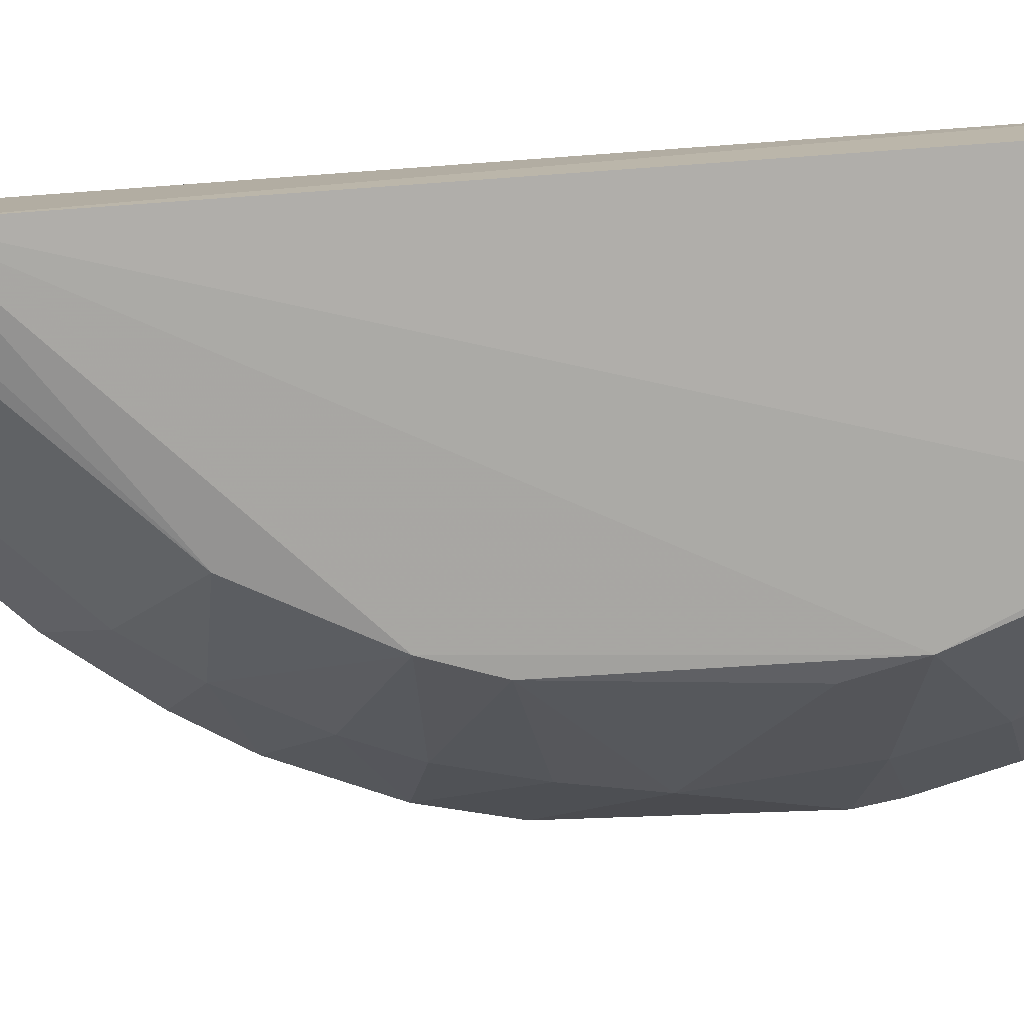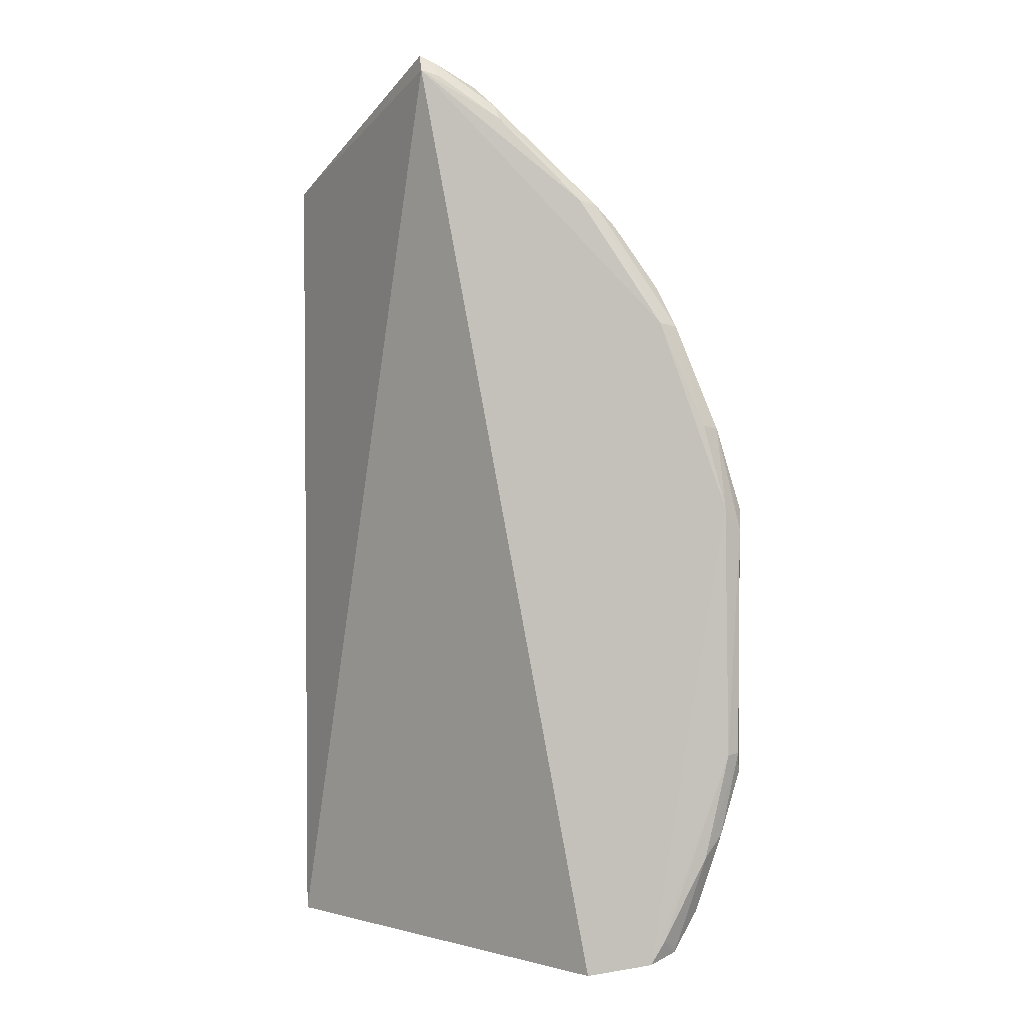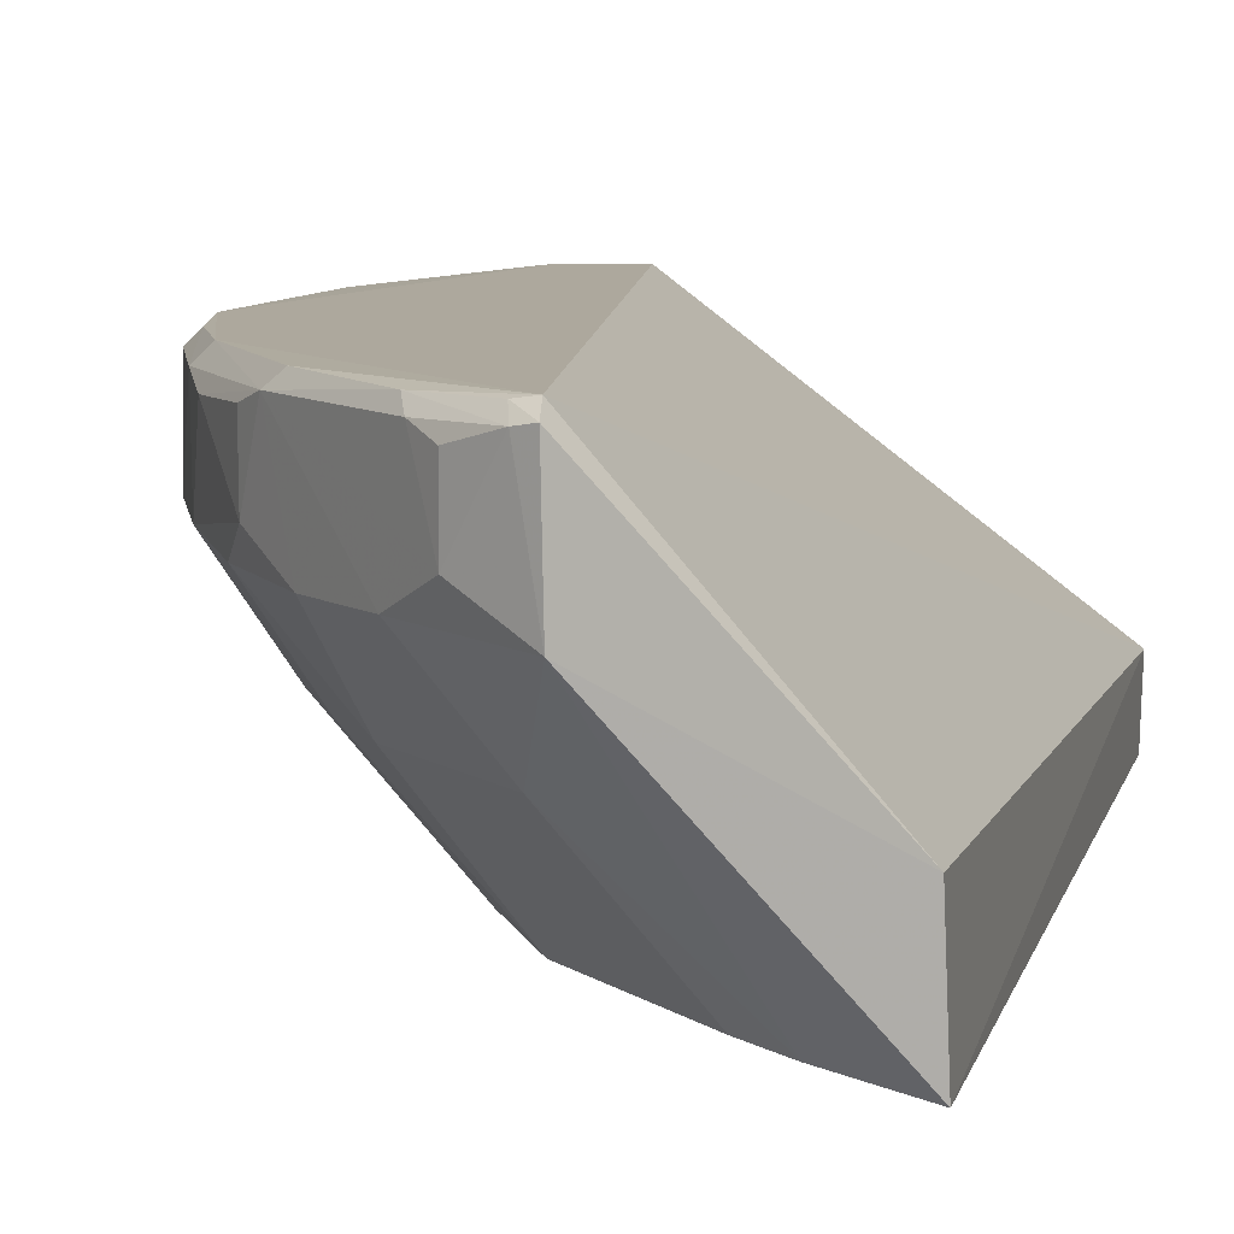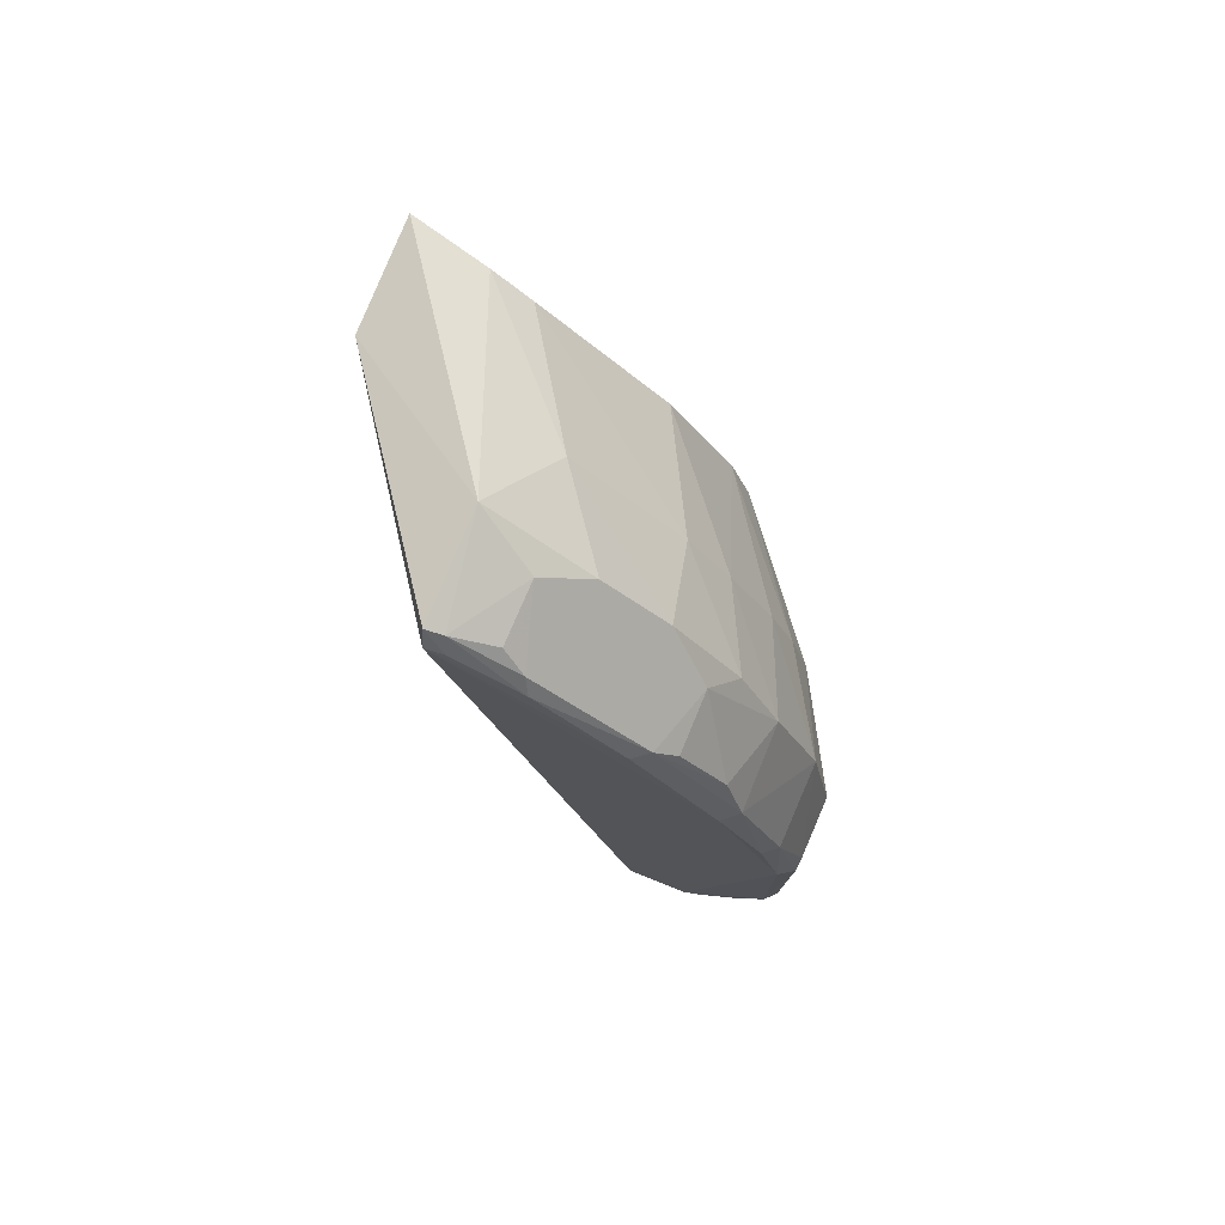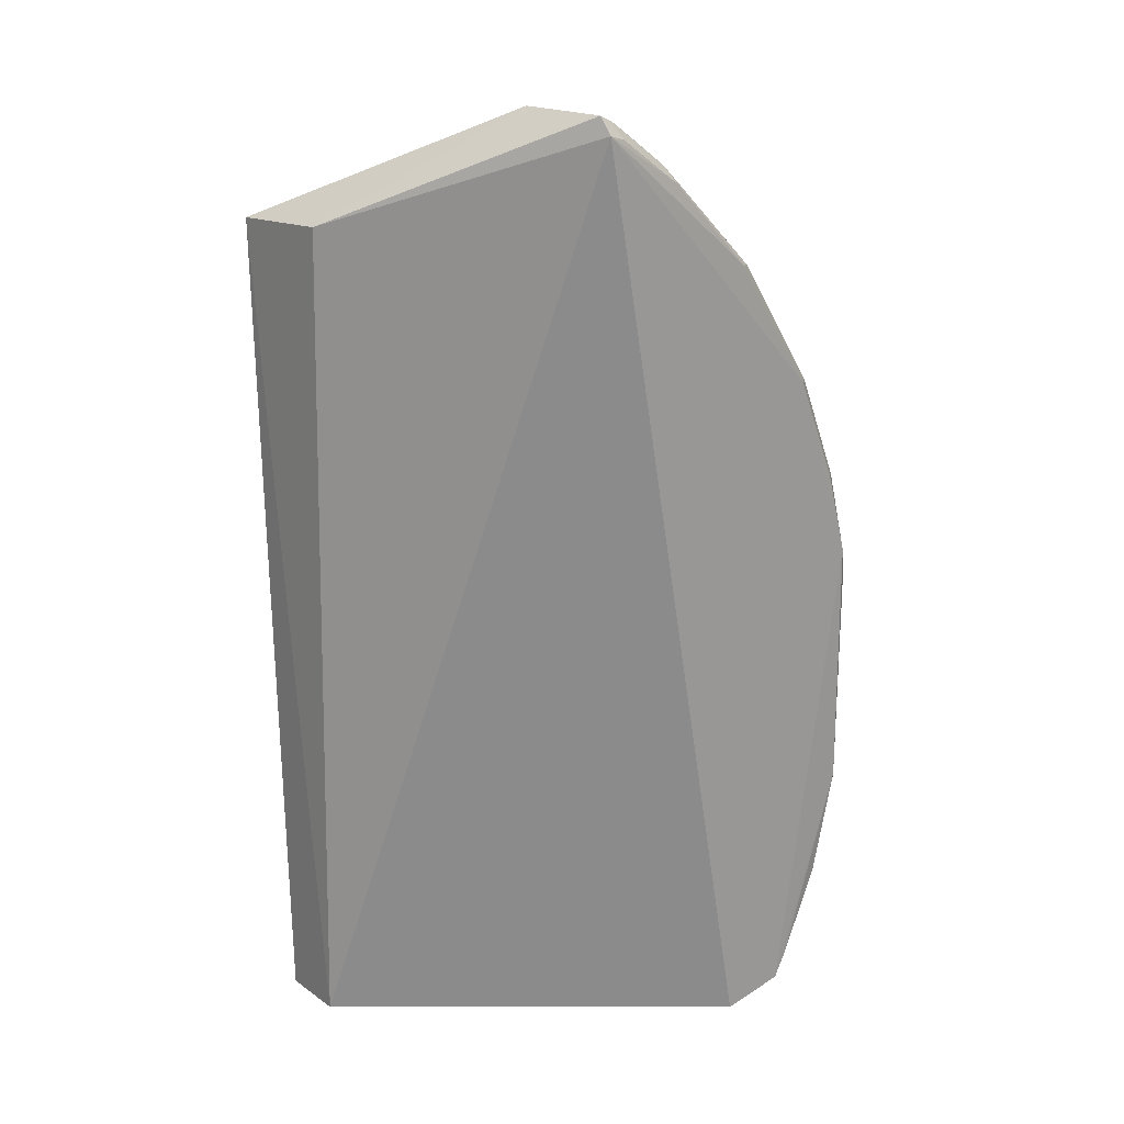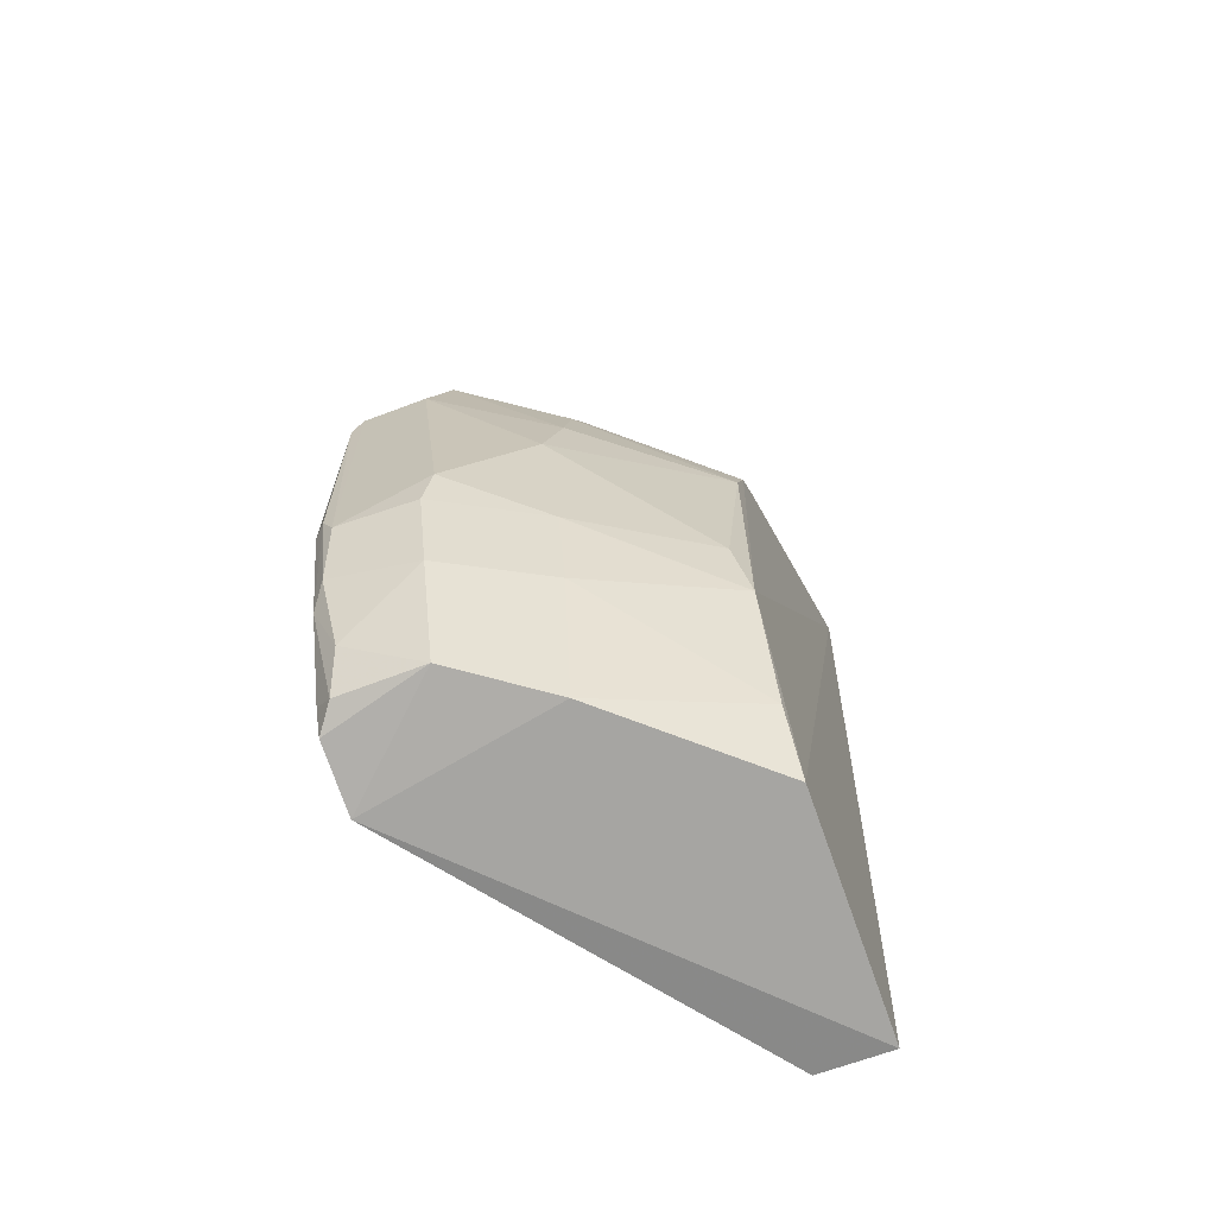
<metadata>
{"format":"obj","ext":"obj","renderer":"f3d","projection":"perspective","resolution":1024,"background":"white","views":[{"elev":-77.1,"azim":-85.8,"up":"+Z"},{"elev":1.2,"azim":4.7,"up":"+Y"},{"elev":8.6,"azim":-166.1,"up":"+Z"},{"elev":77.9,"azim":22.7,"up":"+Y"},{"elev":20.1,"azim":-38.4,"up":"+Y"},{"elev":-67.2,"azim":110.2,"up":"+Y"}]}
</metadata>
<code>
v 0.04665 0.03927 0.03071
v 0.06084 -0.01179 0.02884
v 0.04584 0.0117 0.002798
v 0.01781 0.04222 0.001455
v 0.01791 -0.02917 0.009204
v 0.04595 0.04071 0.02132
v 0.04741 -0.02994 0.03099
v 0.03245 0.05101 0.03087
v 0.03874 -0.02785 0.002692
v 0.03857 0.02778 0.003033
v 0.05889 0.01907 0.02253
v 0.05955 0.01201 0.03085
v 0.01811 0.04287 0.01131
v 0.03208 0.05222 0.02096
v 0.03698 0.04978 0.02869
v 0.0555 -0.009987 0.01401
v 0.01812 -0.02946 0.002925
v 0.05521 -0.02801 0.02245
v 0.04605 -0.01166 0.002705
v 0.04398 0.0171 0.002656
v 0.05341 0.03164 0.02868
v 0.04791 0.02995 0.01419
v 0.05789 -0.01925 0.03055
v 0.05306 -0.02884 0.031
v 0.05379 0.02833 0.03083
v 0.06093 0.01181 0.02361
v 0.03219 0.05246 0.02995
v 0.02778 0.03858 0.002916
v 0.04798 0.03899 0.02964
v 0.03701 0.04969 0.02363
v 0.0499 -0.02818 0.01494
v 0.06069 -0.01182 0.02225
v 0.05702 0.002792 0.01503
v 0.05376 0.0173 0.01413
v 0.05506 0.02809 0.02238
v 0.0588 0.01898 0.02968
v 0.04425 0.0352 0.01406
v 0.05987 -0.01007 0.03069
v 0.05707 -0.02436 0.02868
v 0.06085 0.01007 0.02978
v 0.03943 0.04668 0.03052
v 0.0243 0.04053 0.002504
v 0.0351 0.04428 0.014
v 0.04965 0.03708 0.02374
v 0.05513 0.02813 0.02962
v 0.04061 0.04608 0.02139
v 0.03357 0.05182 0.0297
v 0.03887 0.04799 0.02957
v 0.04209 -0.02246 0.002806
v 0.05373 -0.01731 0.01404
v 0.06094 -0.008182 0.02139
v 0.04764 -0.006289 0.003811
v 0.05547 0.00999 0.01399
v 0.05164 0.02263 0.01411
v 0.05151 0.03343 0.02147
v 0.06087 0.01187 0.02887
v 0.05765 0.01925 0.03071
v 0.05928 -0.01729 0.02955
v 0.05428 -0.02668 0.03092
v 0.05882 -0.01903 0.02216
v 0.05511 -0.02799 0.0295
v 0.06076 -0.009921 0.0298
v 0.03395 0.05056 0.03064
v 0.04967 0.03711 0.02888
f 8 5 7
f 13 4 5
f 13 5 8
f 14 4 13
f 17 7 5
f 17 5 4
f 17 4 9
f 19 9 4
f 20 4 10
f 20 19 4
f 20 3 19
f 22 20 10
f 24 8 7
f 24 7 18
f 25 1 8
f 25 24 12
f 25 8 24
f 27 14 13
f 27 13 8
f 29 1 25
f 31 18 7
f 31 17 9
f 31 7 17
f 34 3 20
f 37 22 10
f 37 10 28
f 38 12 24
f 40 12 38
f 40 36 12
f 41 8 1
f 41 1 29
f 42 28 10
f 42 10 4
f 42 4 14
f 43 37 28
f 43 6 37
f 43 42 14
f 43 28 42
f 44 6 29
f 44 21 35
f 45 29 25
f 45 21 29
f 45 35 21
f 45 36 11
f 45 11 35
f 46 14 30
f 46 43 14
f 46 6 43
f 46 30 29
f 46 29 6
f 47 15 30
f 47 30 14
f 47 14 27
f 48 30 15
f 48 29 30
f 48 41 29
f 48 47 41
f 48 15 47
f 49 31 9
f 49 9 19
f 50 19 16
f 50 16 32
f 50 49 19
f 50 31 49
f 51 2 32
f 51 33 26
f 51 32 16
f 51 16 33
f 52 19 3
f 52 3 33
f 52 33 16
f 52 16 19
f 53 33 3
f 53 3 34
f 53 26 33
f 53 34 11
f 53 11 26
f 54 34 20
f 54 20 22
f 54 22 35
f 54 35 11
f 54 11 34
f 55 35 22
f 55 44 35
f 55 6 44
f 55 37 6
f 55 22 37
f 56 26 11
f 56 11 36
f 56 36 40
f 56 51 26
f 56 40 2
f 56 2 51
f 57 25 12
f 57 12 36
f 57 45 25
f 57 36 45
f 58 23 39
f 59 38 24
f 59 23 38
f 60 39 18
f 60 58 39
f 60 32 2
f 60 2 58
f 60 50 32
f 60 18 31
f 60 31 50
f 61 24 18
f 61 18 39
f 61 59 24
f 61 39 23
f 61 23 59
f 62 40 38
f 62 2 40
f 62 58 2
f 62 38 23
f 62 23 58
f 63 27 8
f 63 8 41
f 63 47 27
f 63 41 47
f 64 44 29
f 64 29 21
f 64 21 44

</code>
